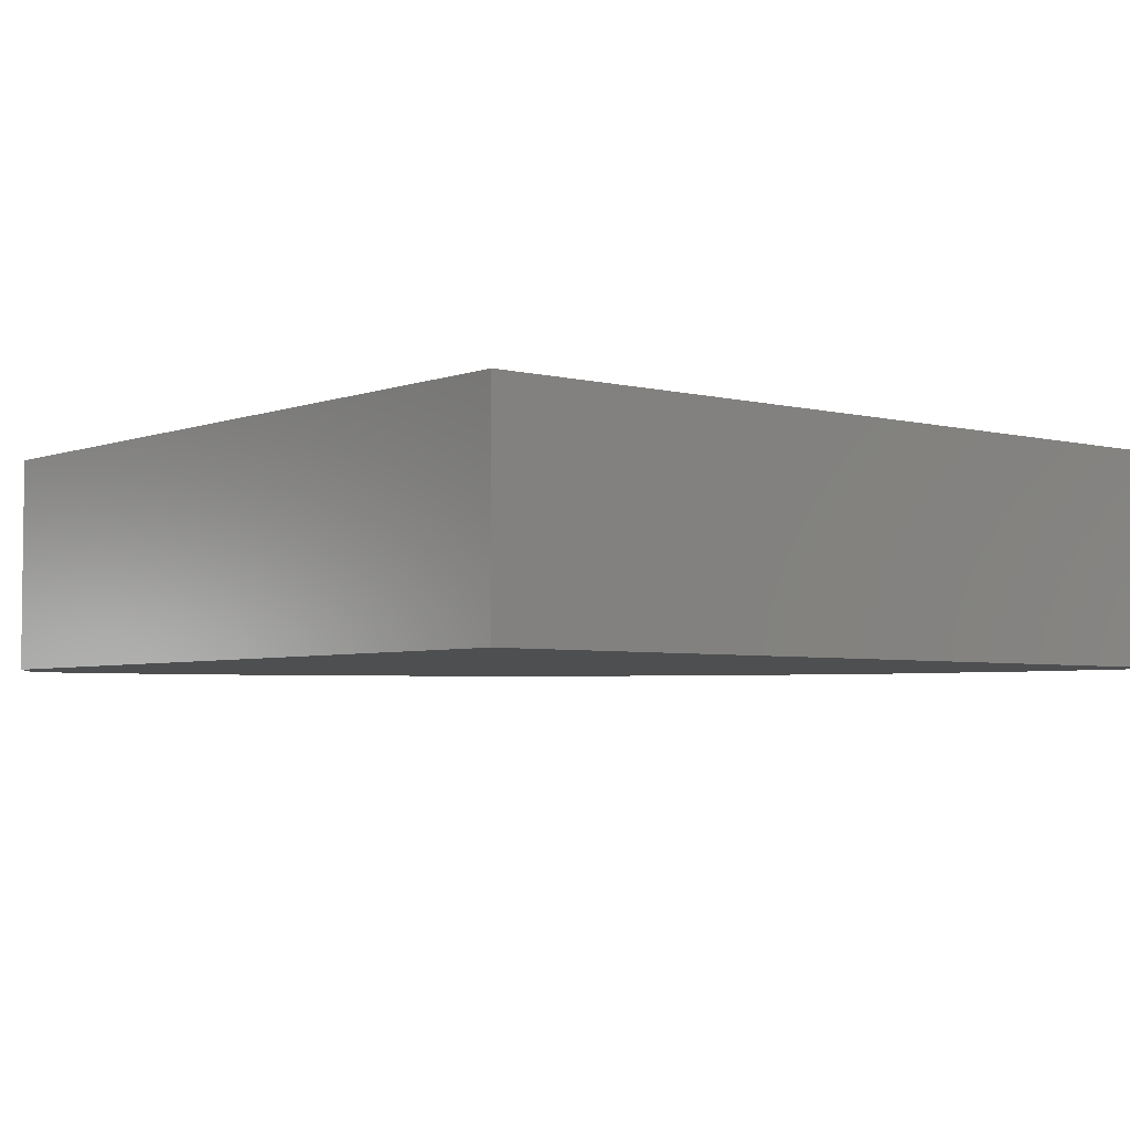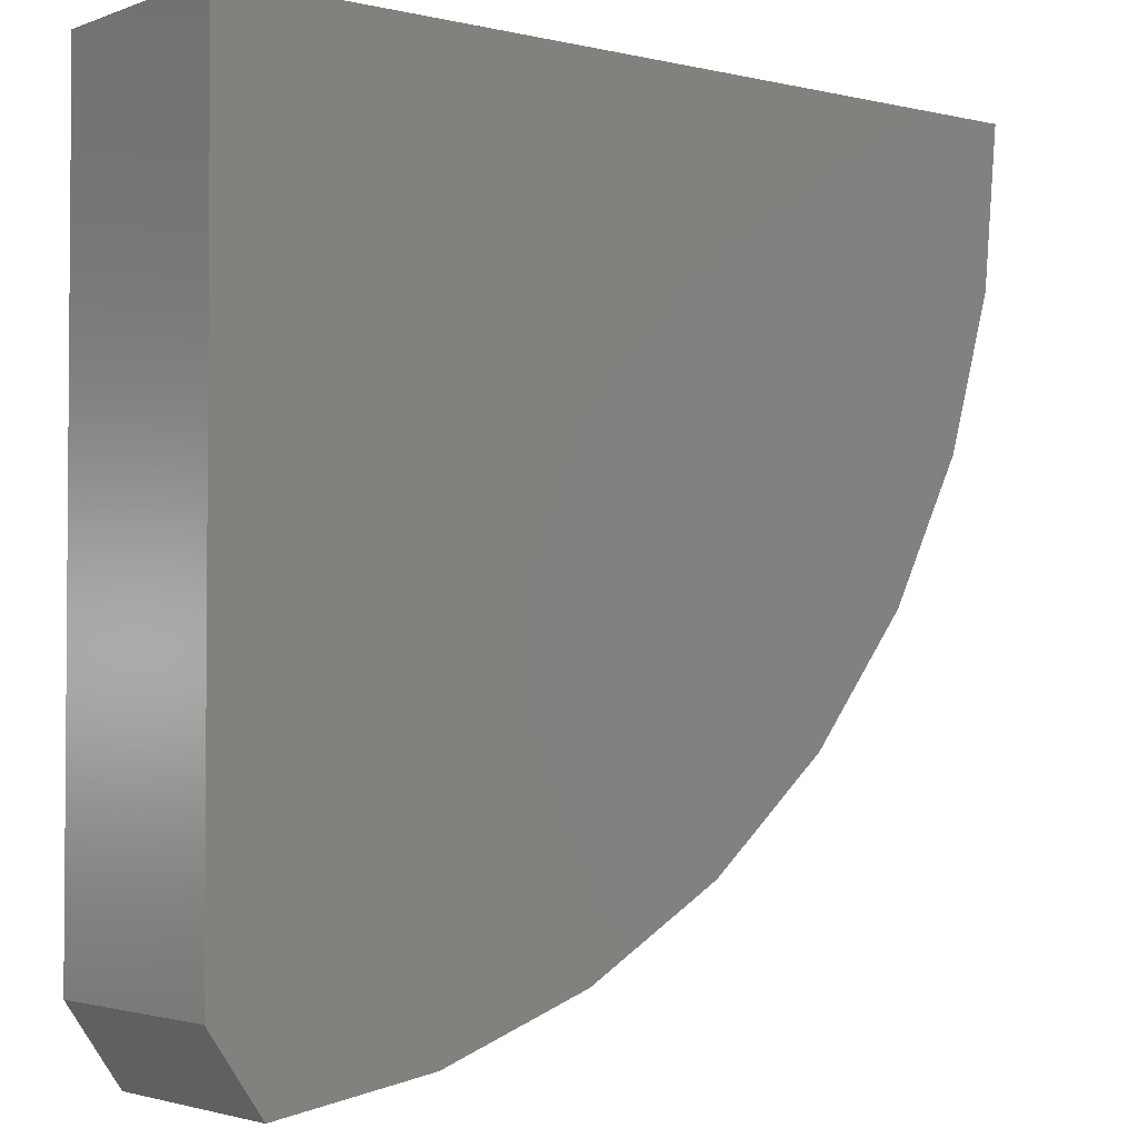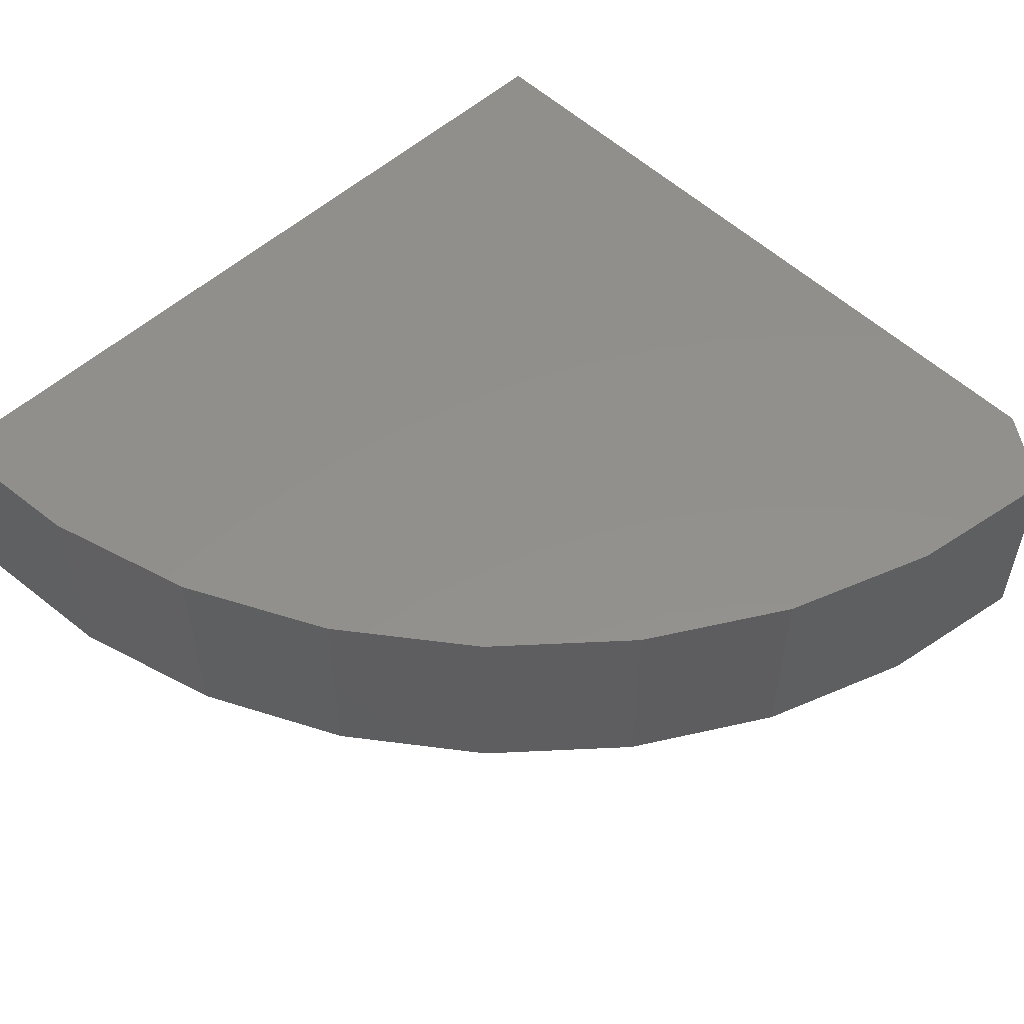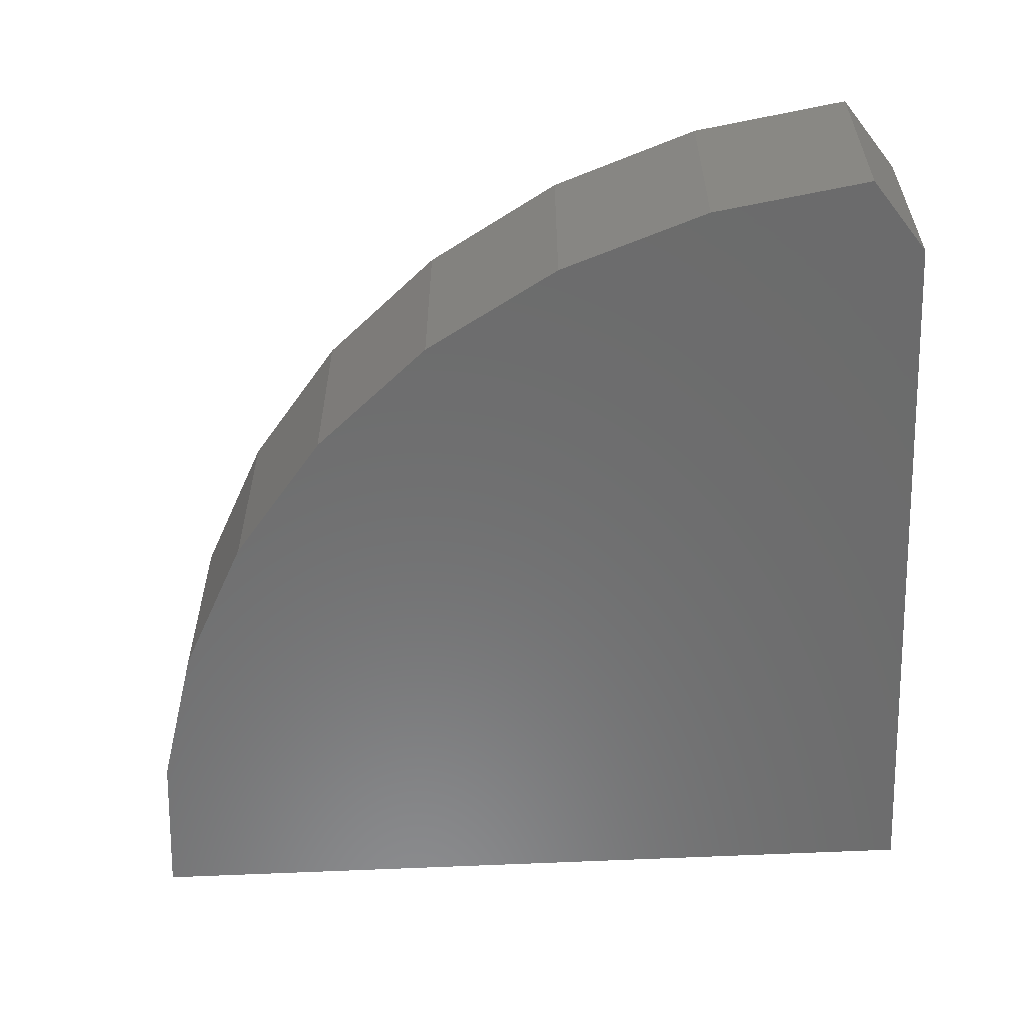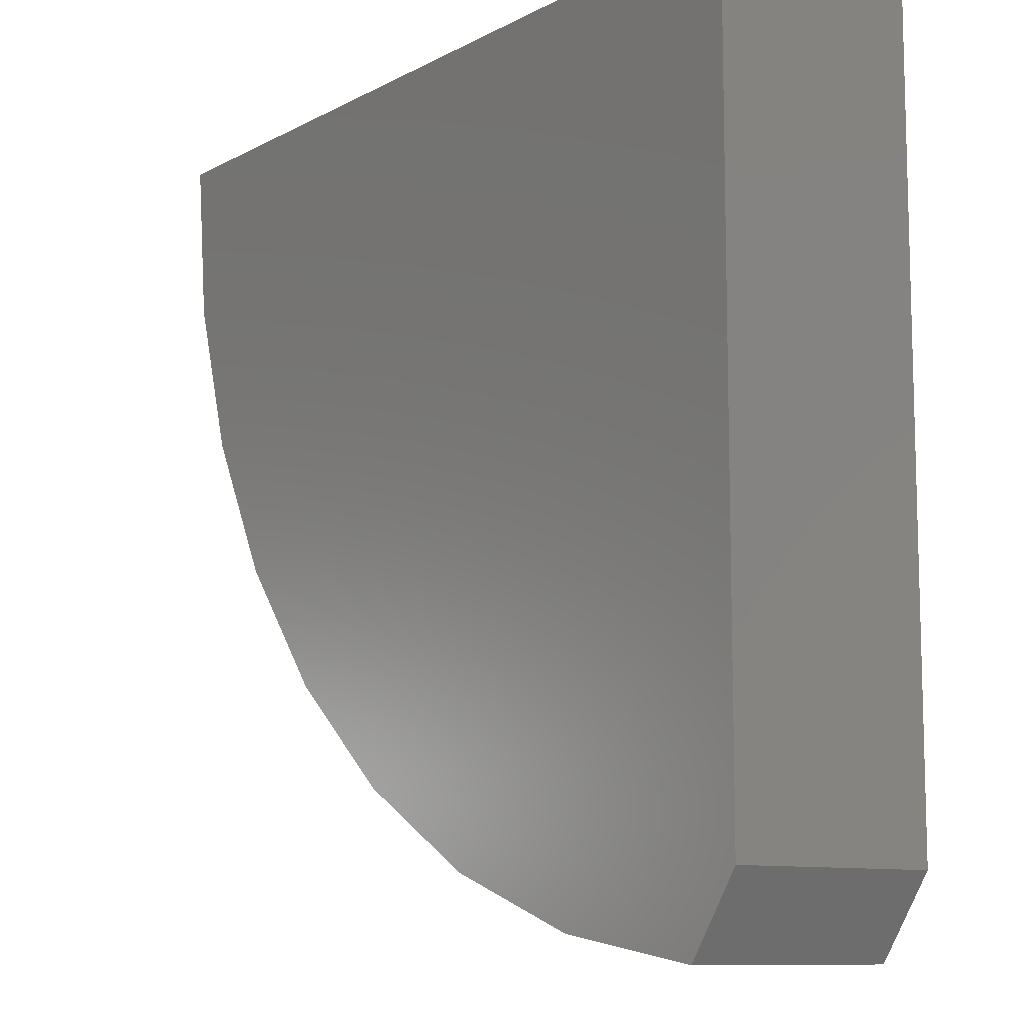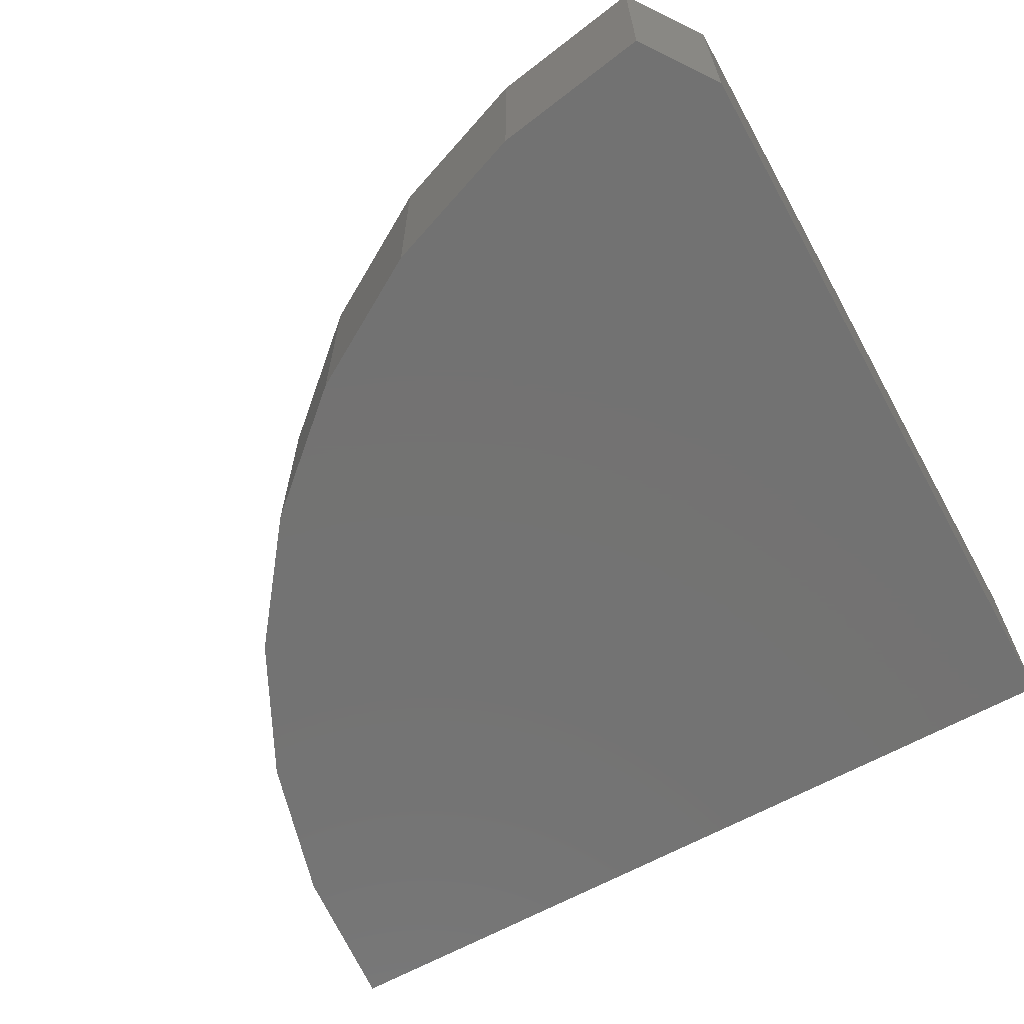
<metadata>
{"format":"stl","ext":"stl","renderer":"f3d","projection":"perspective","resolution":1024,"background":"white","views":[{"elev":-4.2,"azim":140.3,"up":"+Z"},{"elev":-2.6,"azim":141.3,"up":"+Y"},{"elev":53.3,"azim":-44.3,"up":"+Z"},{"elev":-58.1,"azim":2.9,"up":"+Z"},{"elev":-10.1,"azim":52.8,"up":"+Y"},{"elev":-64.8,"azim":29.0,"up":"+Z"}]}
</metadata>
<code>
# stl→obj: 22 verts, 40 faces
v 0 0.06885 0.03125
v 0 0.75 0.03125
v -0.75 0.75 0.03125
v -0.7367 0.6094 0.03125
v -0.6973 0.4738 0.03125
v -0.6332 0.348 0.03125
v -0.5466 0.2365 0.03125
v -0.4407 0.1431 0.03125
v -0.3191 0.07128 0.03125
v -0.1863 0.0235 0.03125
v -0.04678 0.001461 0.03125
v 0 0.06885 -0.1562
v -0.04678 0.001461 -0.1562
v -0.1863 0.0235 -0.1562
v -0.3191 0.07128 -0.1562
v -0.4407 0.1431 -0.1562
v -0.5466 0.2365 -0.1562
v -0.6332 0.348 -0.1562
v -0.6973 0.4738 -0.1562
v -0.7367 0.6094 -0.1562
v -0.75 0.75 -0.1562
v 0 0.75 -0.1562
f 1 2 3
f 1 3 4
f 1 4 5
f 1 5 6
f 1 6 7
f 1 7 8
f 1 8 9
f 1 9 10
f 1 10 11
f 12 13 14
f 12 14 15
f 12 15 16
f 12 16 17
f 12 17 18
f 12 18 19
f 12 19 20
f 12 20 21
f 12 21 22
f 1 12 2
f 2 12 22
f 13 11 14
f 14 11 10
f 14 10 15
f 15 10 9
f 15 9 16
f 16 9 8
f 16 8 17
f 17 8 7
f 17 7 18
f 18 7 6
f 18 6 19
f 19 6 5
f 19 5 20
f 20 5 4
f 20 4 21
f 21 4 3
f 11 13 1
f 1 13 12
f 2 22 3
f 3 22 21

</code>
